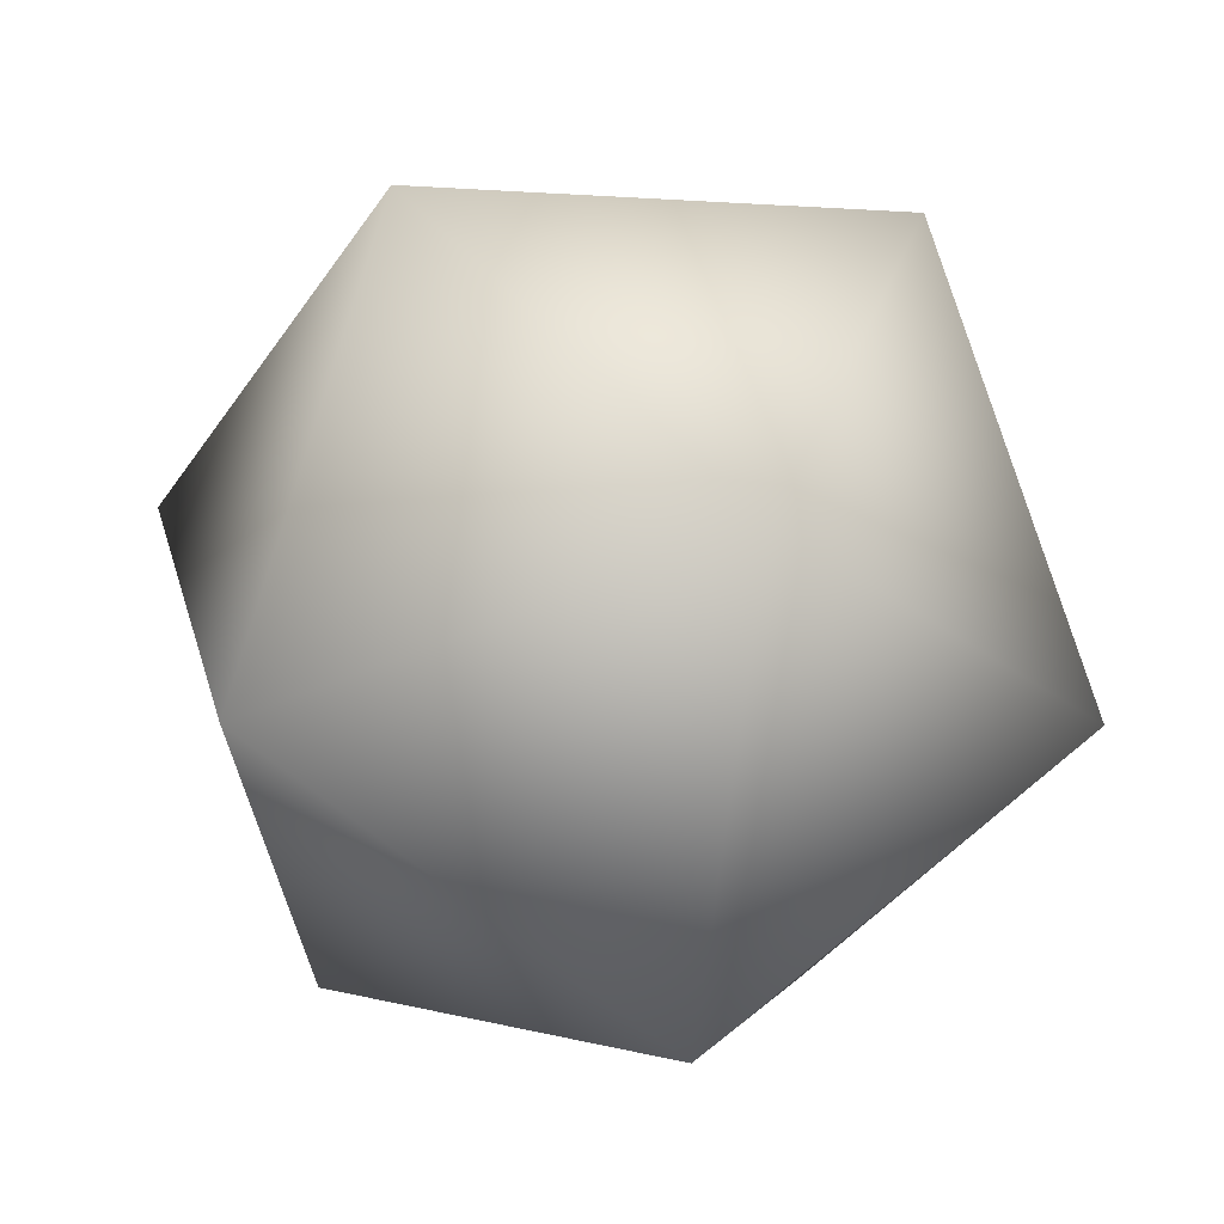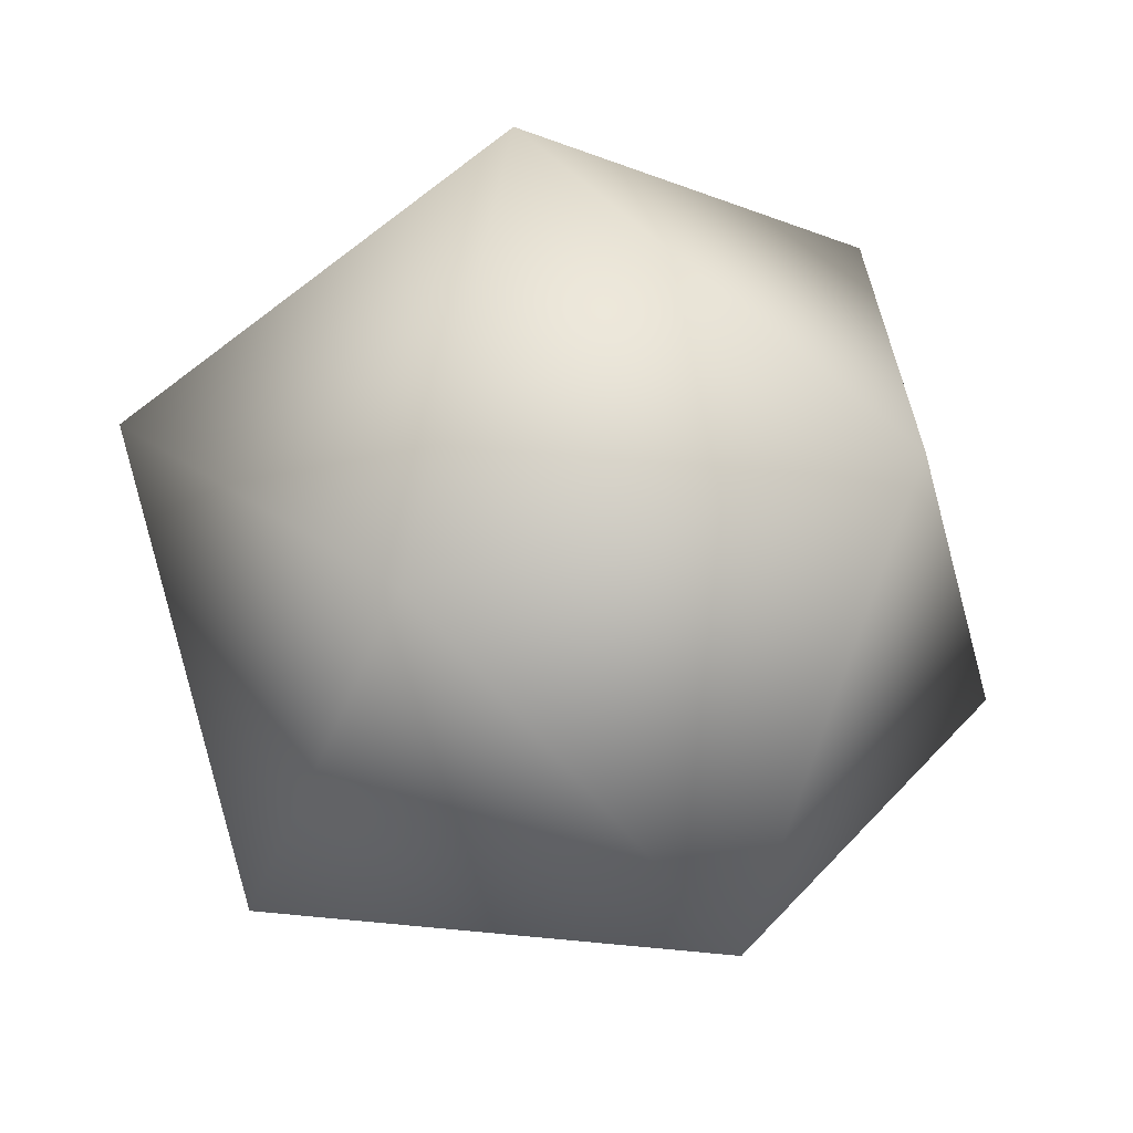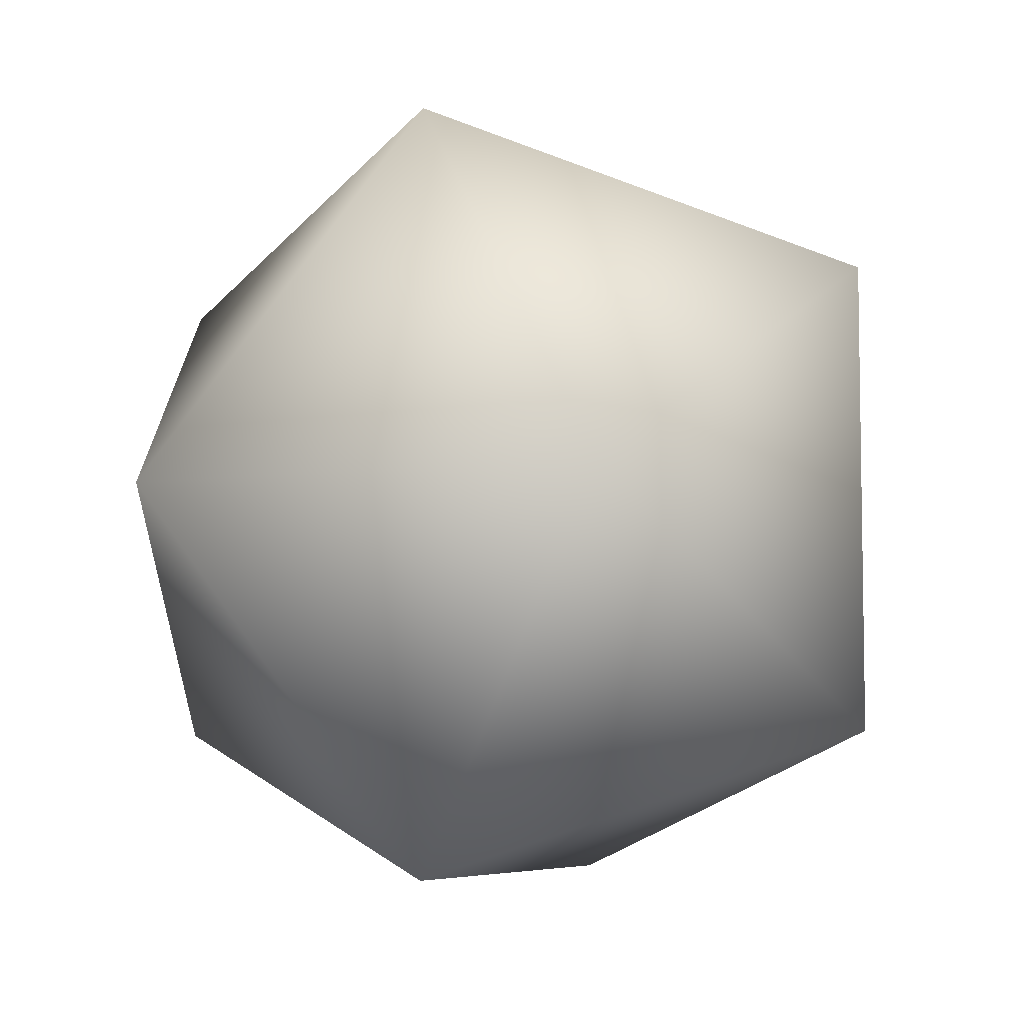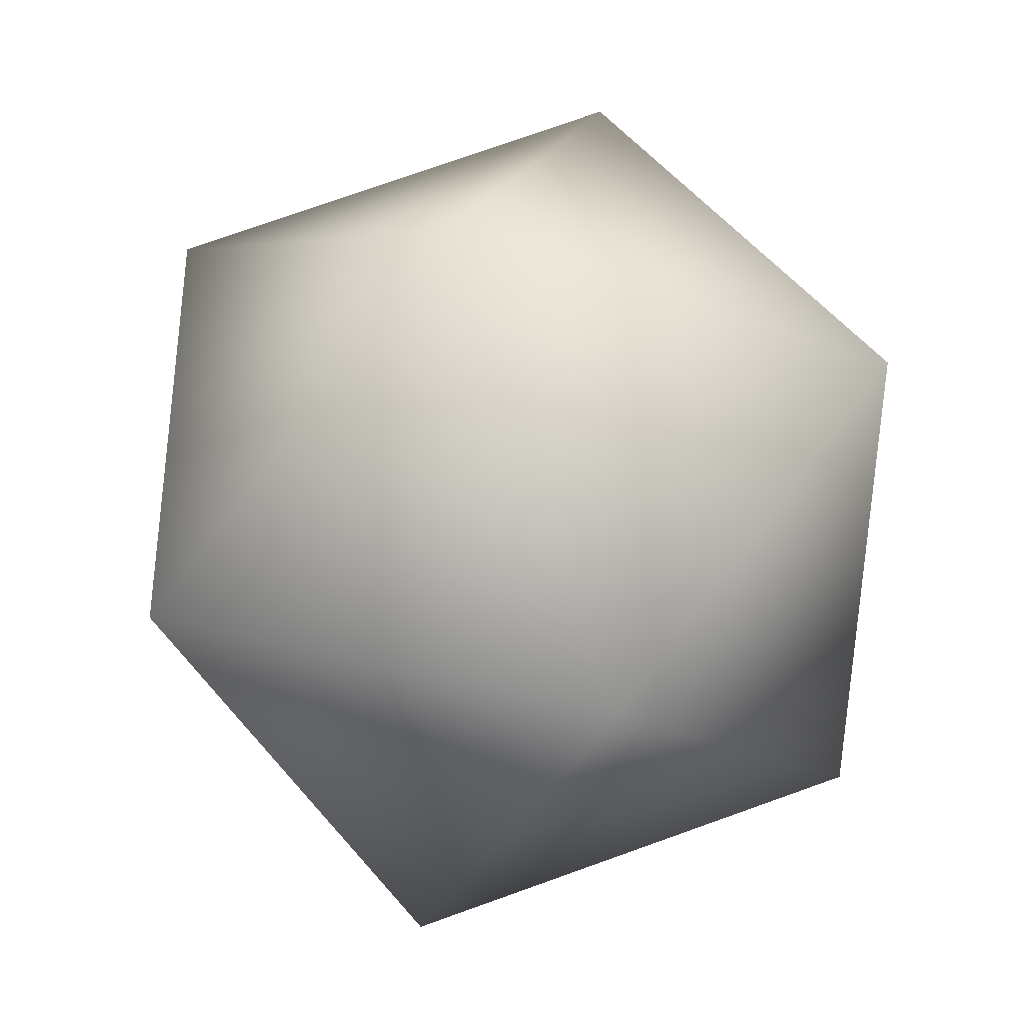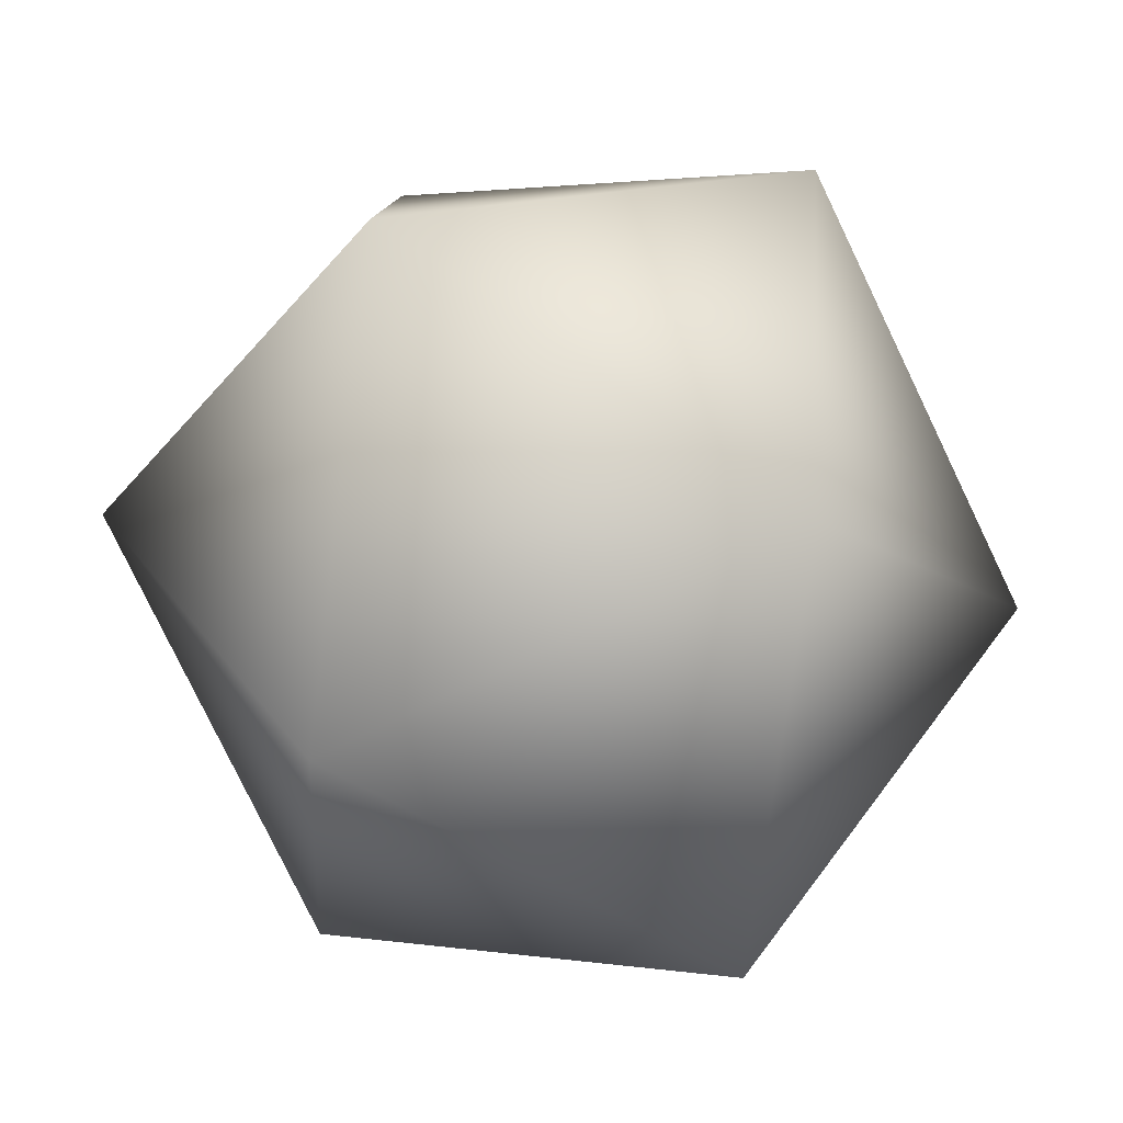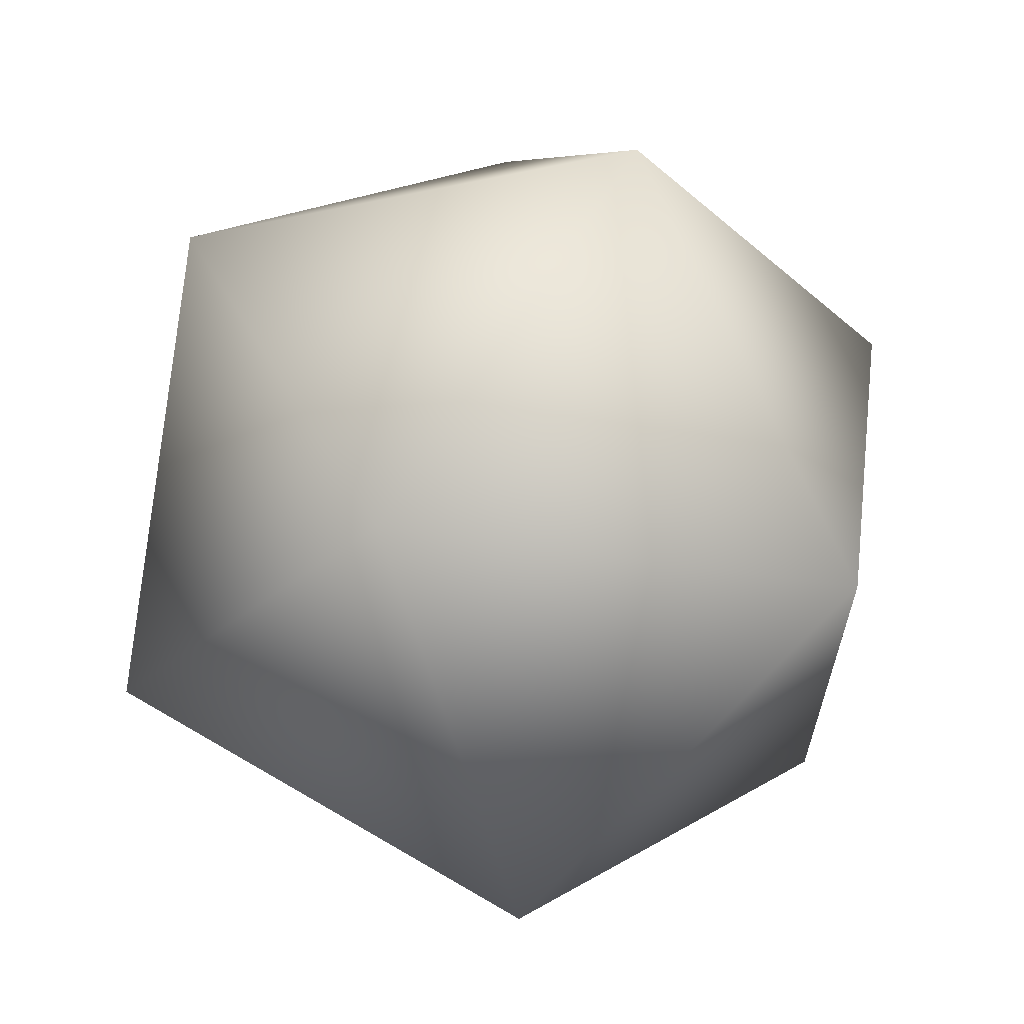
<metadata>
{"format":"obj","ext":"obj","renderer":"f3d","projection":"perspective","resolution":1024,"background":"white","views":[{"elev":-67.7,"azim":-6.7,"up":"+Y"},{"elev":62.3,"azim":10.7,"up":"+Y"},{"elev":-6.2,"azim":126.1,"up":"+Z"},{"elev":-35.6,"azim":80.1,"up":"+Z"},{"elev":-79.9,"azim":39.8,"up":"+Z"},{"elev":63.8,"azim":-45.1,"up":"+Z"}]}
</metadata>
<code>
o 000_Polyhedron
g Polyhedron
v 29.37 221.2 -168.9
v 7.222 242.8 -126.3
v 44.53 268.9 -152.6
v 80.36 234 -168.9
v 65.2 186.4 -152.6
v 20 191.8 -126.3
v 89.74 263.5 -126.3
v 44.53 268.9 -100
v 29.37 221.2 -83.8
v 65.2 186.4 -100
v 102.5 212.5 -126.3
v 80.36 234 -83.8
f 1 2 3
f 1 3 4
f 1 4 5
f 1 5 6
f 1 6 2
f 4 3 7
f 3 2 8
f 2 6 9
f 6 5 10
f 5 4 11
f 12 7 8
f 12 8 9
f 12 9 10
f 12 10 11
f 12 11 7
f 8 7 3
f 9 8 2
f 10 9 6
f 11 10 5
f 7 11 4

</code>
